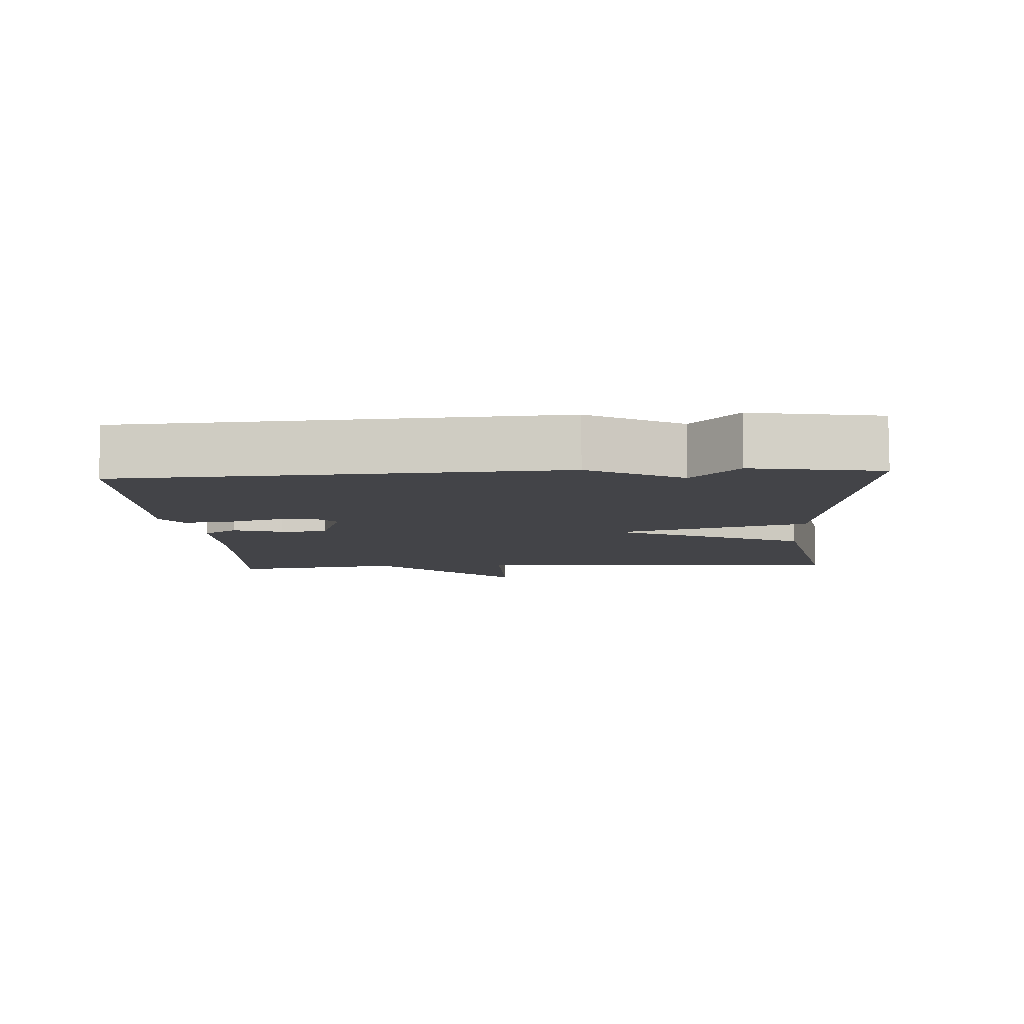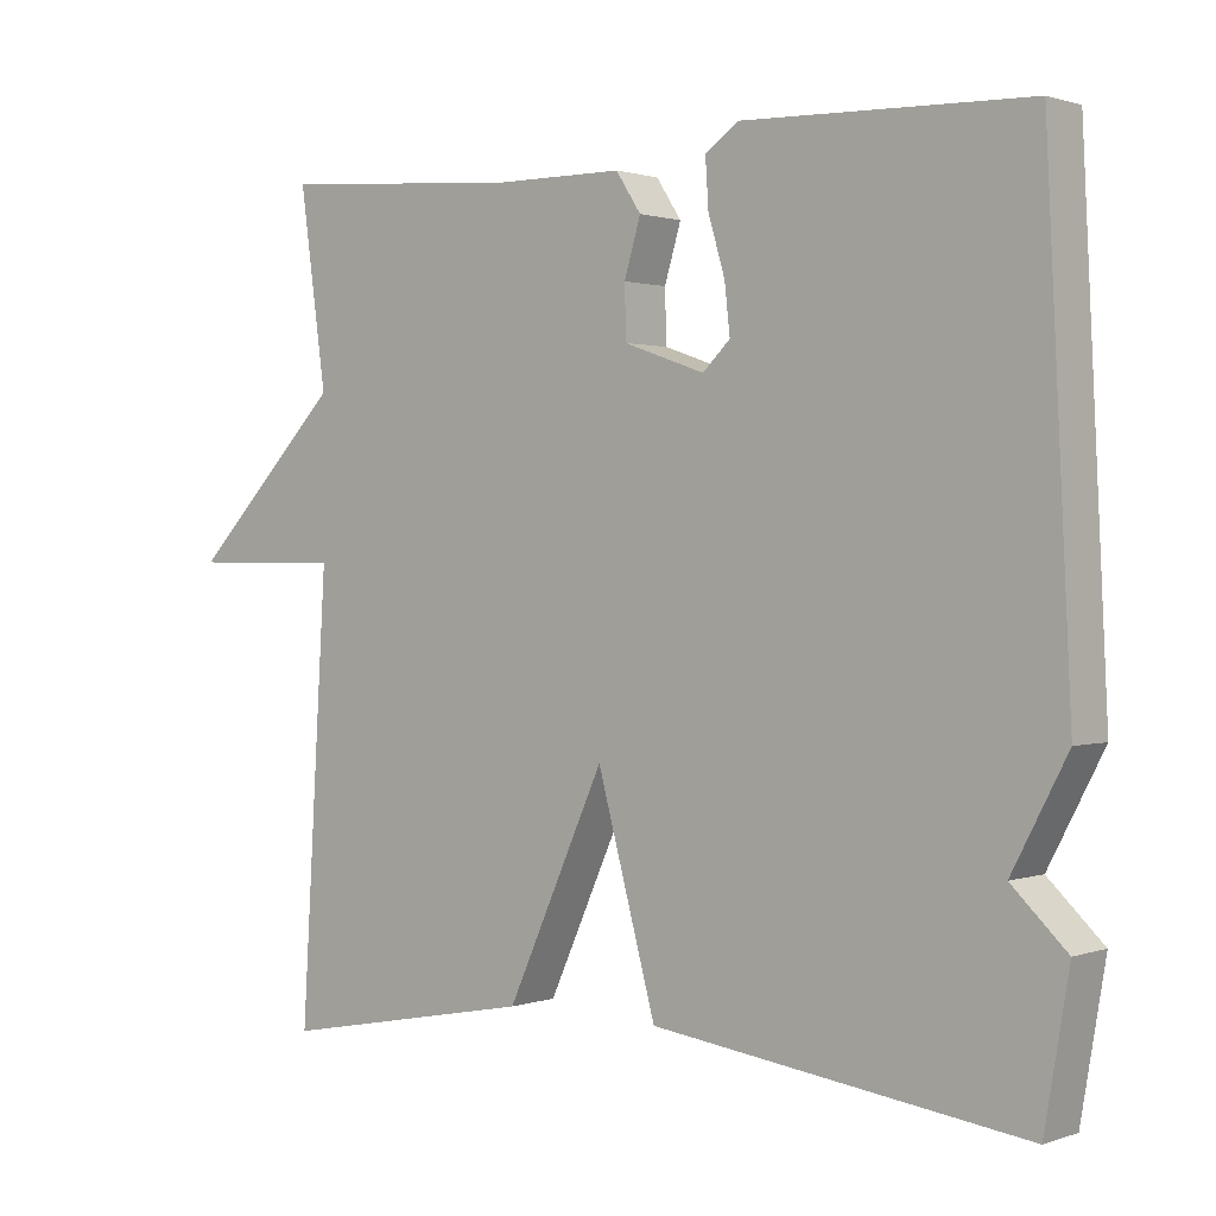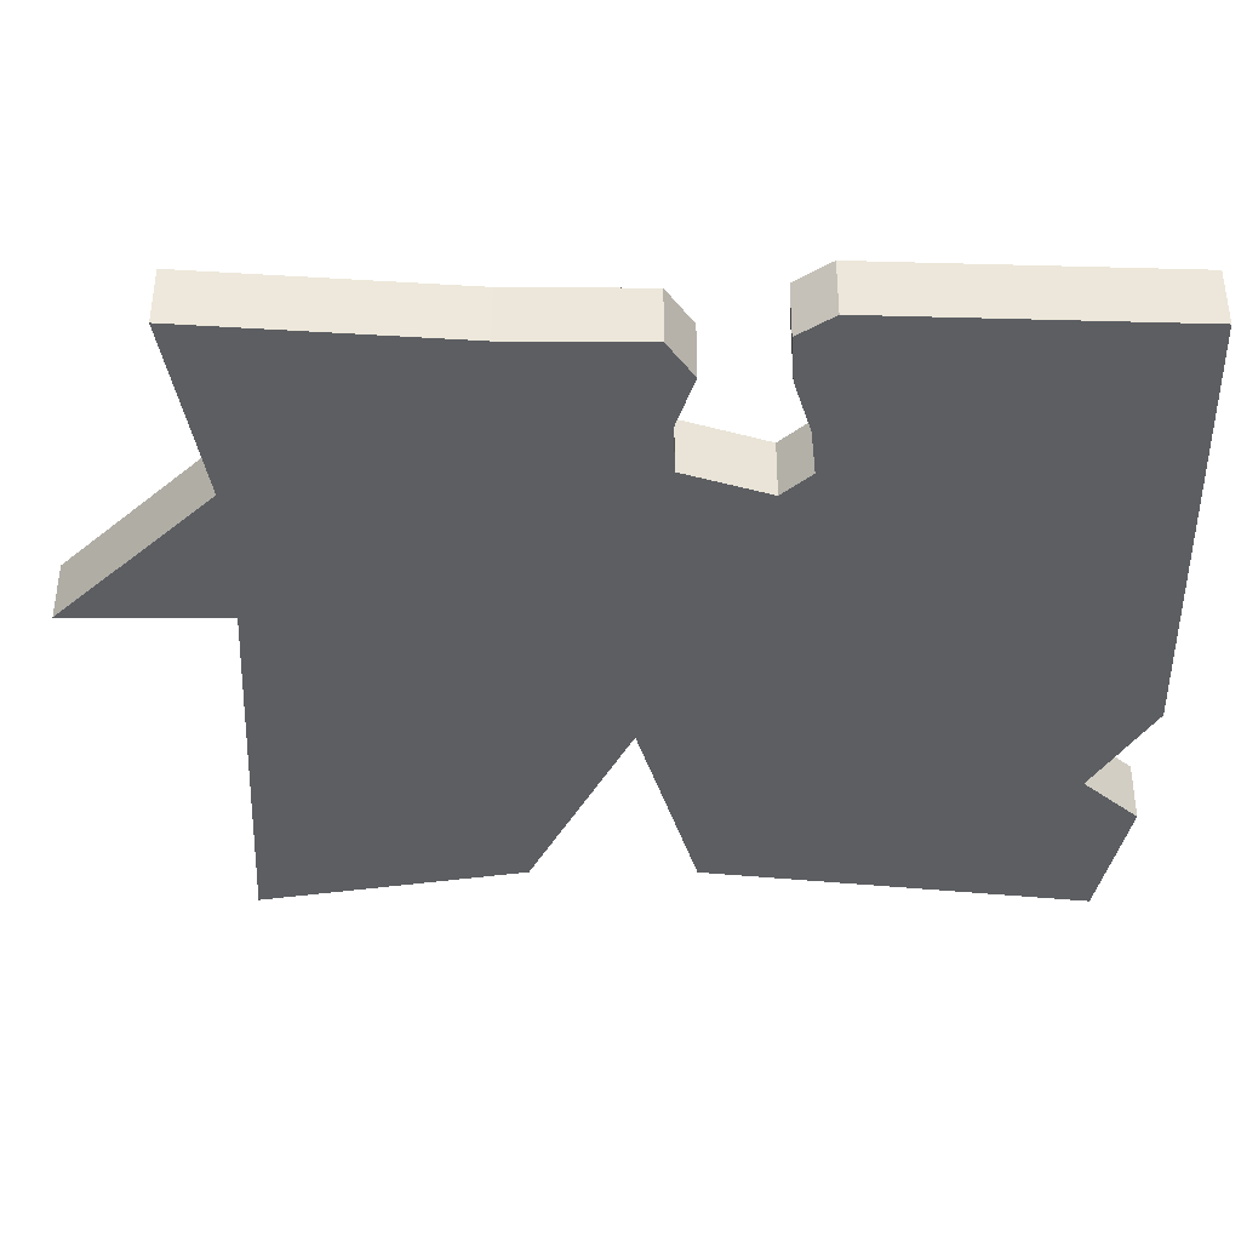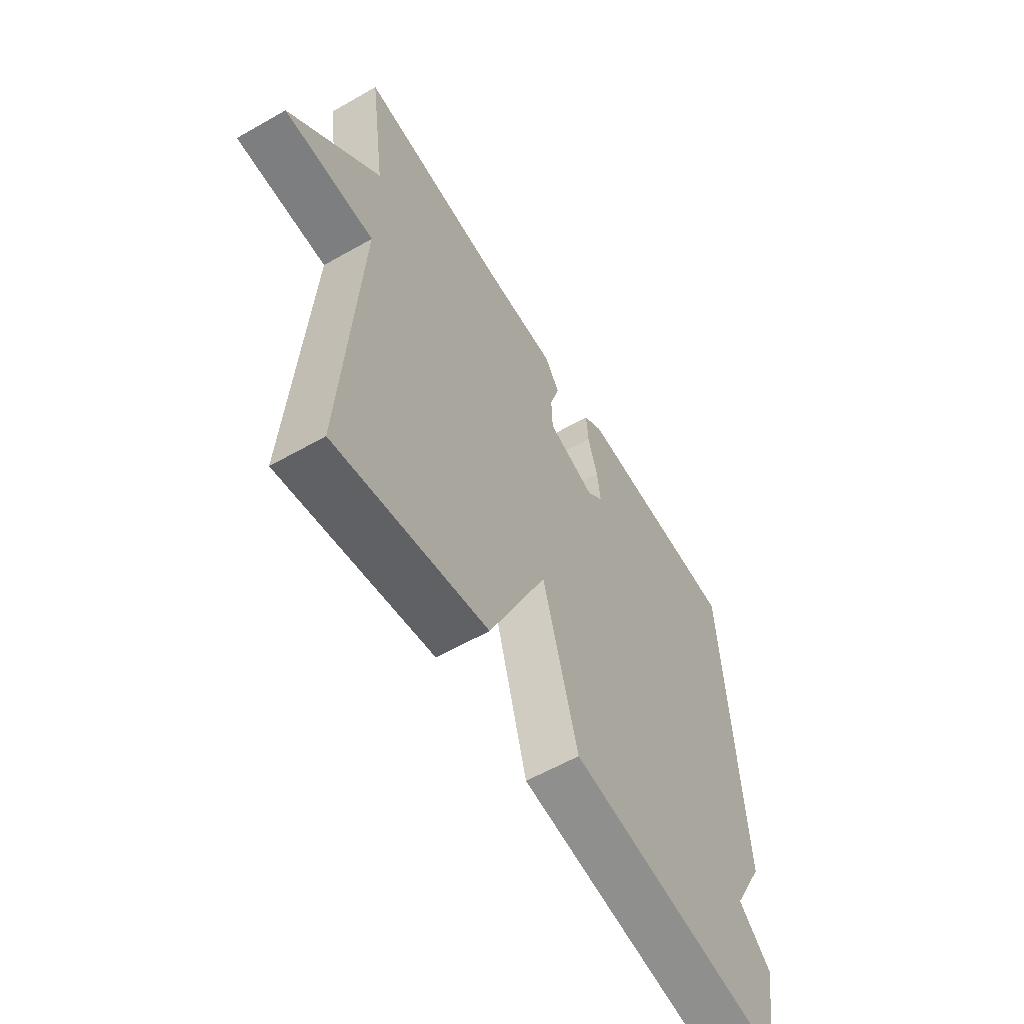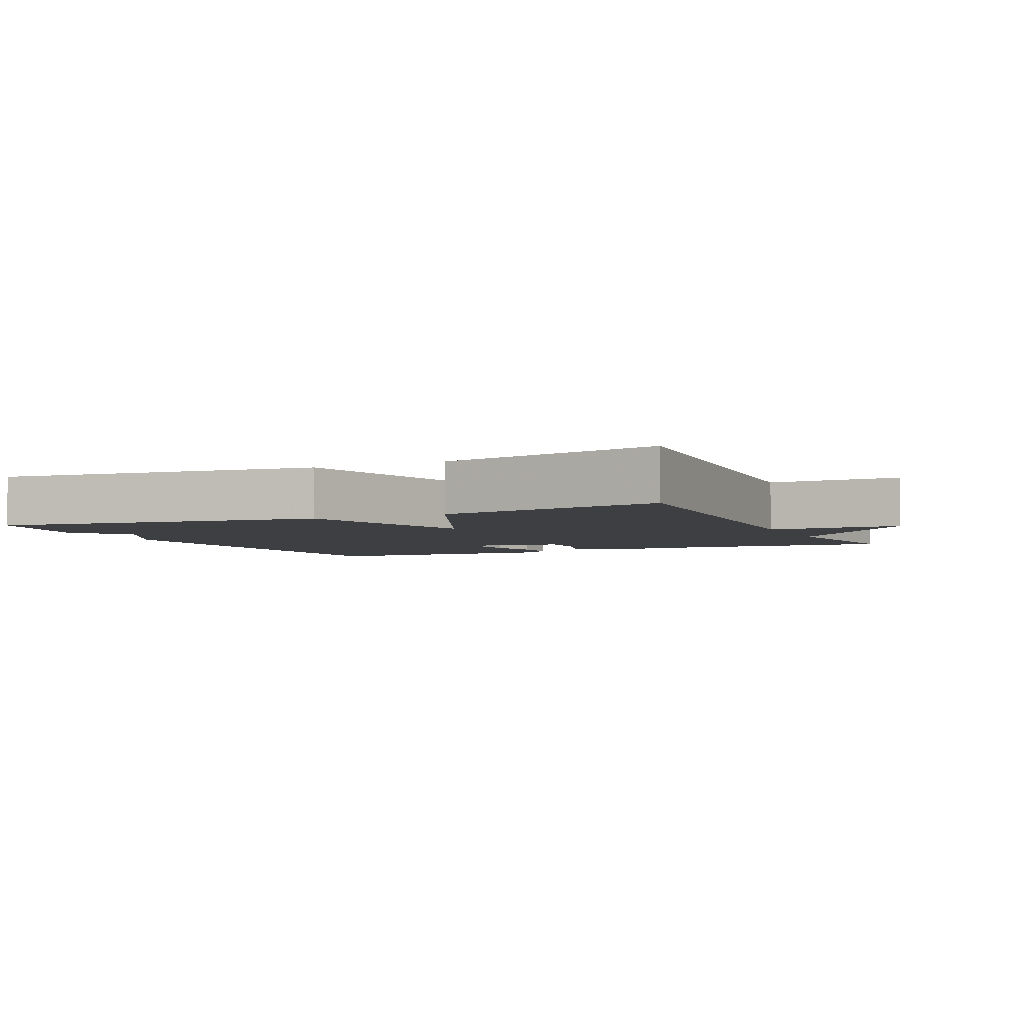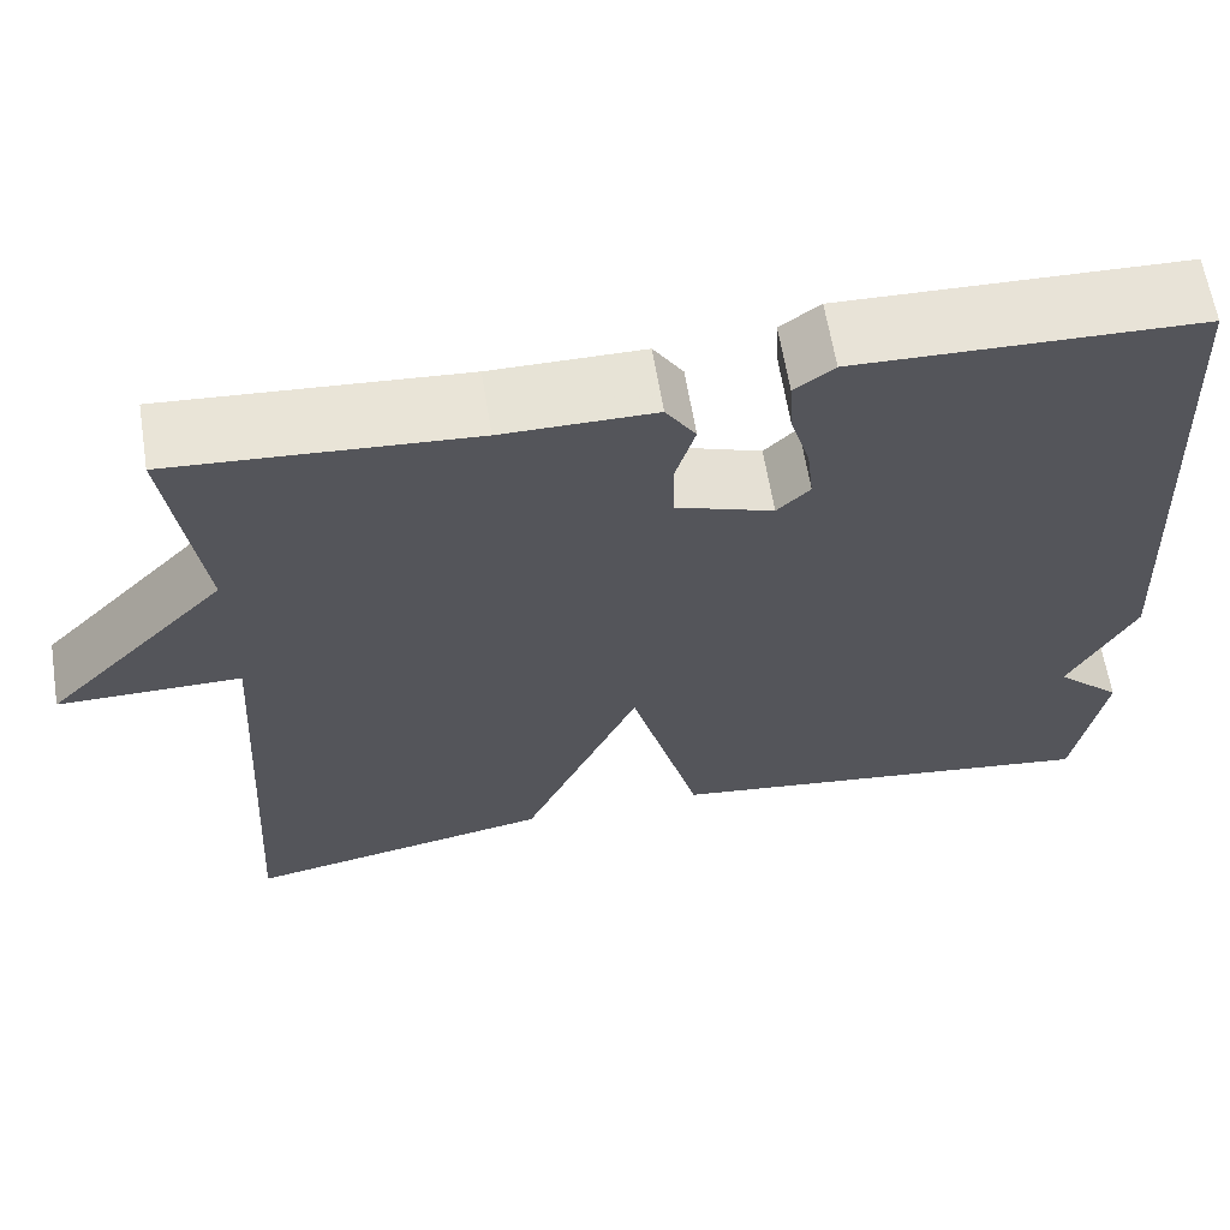
<metadata>
{"format":"obj","ext":"obj","renderer":"f3d","projection":"perspective","resolution":1024,"background":"white","views":[{"elev":-8.3,"azim":93.5,"up":"+Y"},{"elev":1.1,"azim":39.2,"up":"+Z"},{"elev":52.3,"azim":0.1,"up":"+Z"},{"elev":-59.1,"azim":-59.6,"up":"+Z"},{"elev":-4.1,"azim":-155.0,"up":"+Y"},{"elev":63.0,"azim":-9.2,"up":"+Z"}]}
</metadata>
<code>
v 0.5 0.07 0.5
v 0.531 0.07 -0.117
v 0.461 0.07 -0.25
v 0.531 0.07 -0.317
v 0.5 0.07 -0.5
v 0.027 0.07 -0.437
v -0.048 0.07 -0.161
v -0.173 0.07 -0.437
v -0.5 0.07 -0.5
v -0.466 0.07 0.054
v -0.66 0.07 0.055
v -0.466 0.07 0.254
v -0.5 0.07 0.5
v -0.185 0.07 0.476
v -0.024 0.07 0.475
v 0.008 0.07 0.426
v -0.013 0.07 0.356
v -0.011 0.07 0.29
v 0.092 0.07 0.254
v 0.127 0.07 0.288
v 0.12 0.07 0.35
v 0.099 0.07 0.421
v 0.095 0.07 0.482
v 0.137 0.07 0.512
v 0.5 0 0.5
v 0.531 0 -0.117
v 0.461 0 -0.25
v 0.531 0 -0.317
v 0.5 0 -0.5
v 0.027 0 -0.437
v -0.048 0 -0.161
v -0.173 0 -0.437
v -0.5 0 -0.5
v -0.466 0 0.054
v -0.66 0 0.055
v -0.466 0 0.254
v -0.5 0 0.5
v -0.185 0 0.476
v -0.024 0 0.475
v 0.008 0 0.426
v -0.013 0 0.356
v -0.011 0 0.29
v 0.092 0 0.254
v 0.127 0 0.288
v 0.12 0 0.35
v 0.099 0 0.421
v 0.095 0 0.482
v 0.137 0 0.512
f 1 2 3
f 24 1 3
f 23 24 3
f 22 23 3
f 21 22 3
f 20 21 3
f 19 20 3
f 18 19 3
f 14 15 16 17
f 14 17 18
f 13 14 18
f 12 13 18
f 10 11 12 18
f 9 10 18
f 8 9 18
f 7 8 18
f 5 6 7
f 4 5 7
f 3 4 7
f 3 7 18
f 27 26 25
f 27 25 48
f 27 48 47
f 27 47 46
f 27 46 45
f 27 45 44
f 27 44 43
f 27 43 42
f 41 40 39 38
f 42 41 38
f 42 38 37
f 42 37 36
f 42 36 35 34
f 42 34 33
f 42 33 32
f 42 32 31
f 31 30 29
f 31 29 28
f 31 28 27
f 42 31 27
f 1 25 26 2
f 2 26 27 3
f 3 27 28 4
f 4 28 29 5
f 5 29 30 6
f 6 30 31 7
f 7 31 32 8
f 8 32 33 9
f 9 33 34 10
f 10 34 35 11
f 11 35 36 12
f 12 36 37 13
f 13 37 38 14
f 14 38 39 15
f 15 39 40 16
f 16 40 41 17
f 17 41 42 18
f 18 42 43 19
f 19 43 44 20
f 20 44 45 21
f 21 45 46 22
f 22 46 47 23
f 23 47 48 24
f 24 48 25 1

</code>
